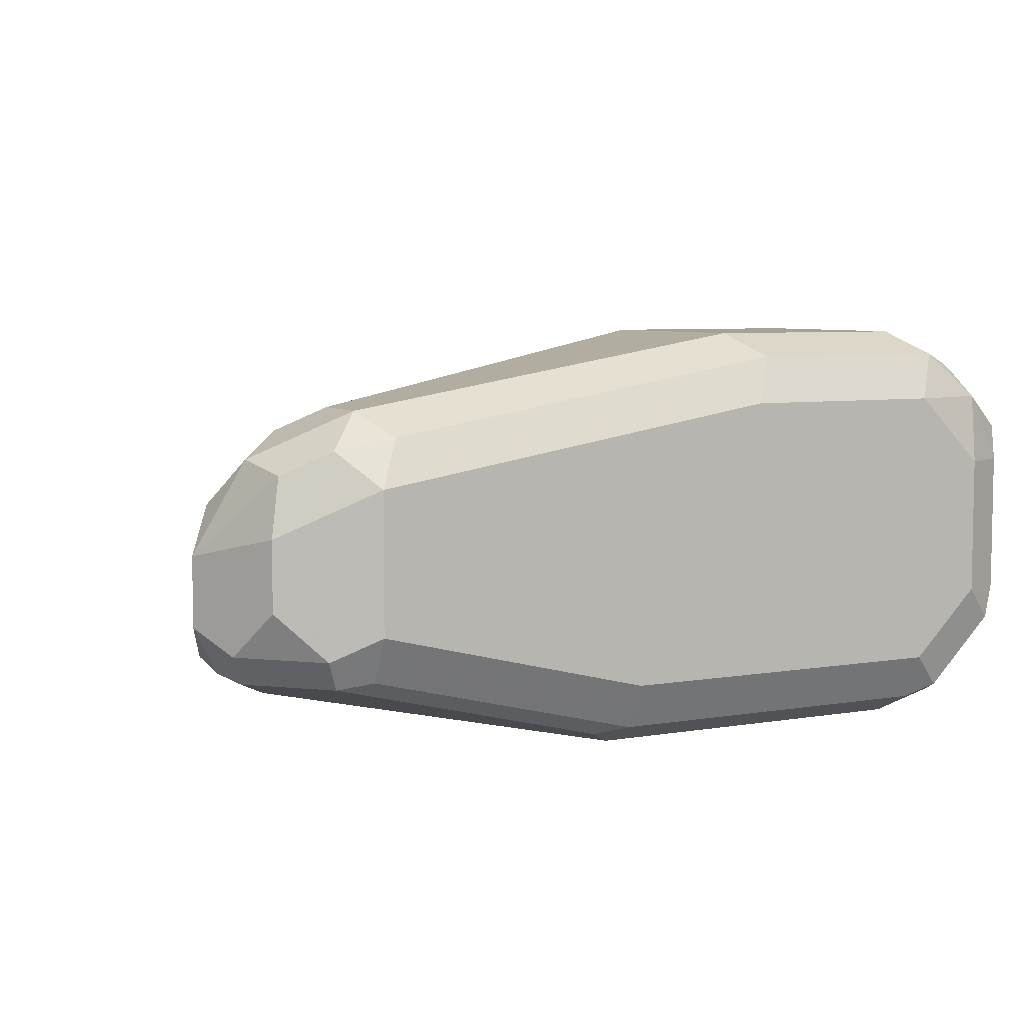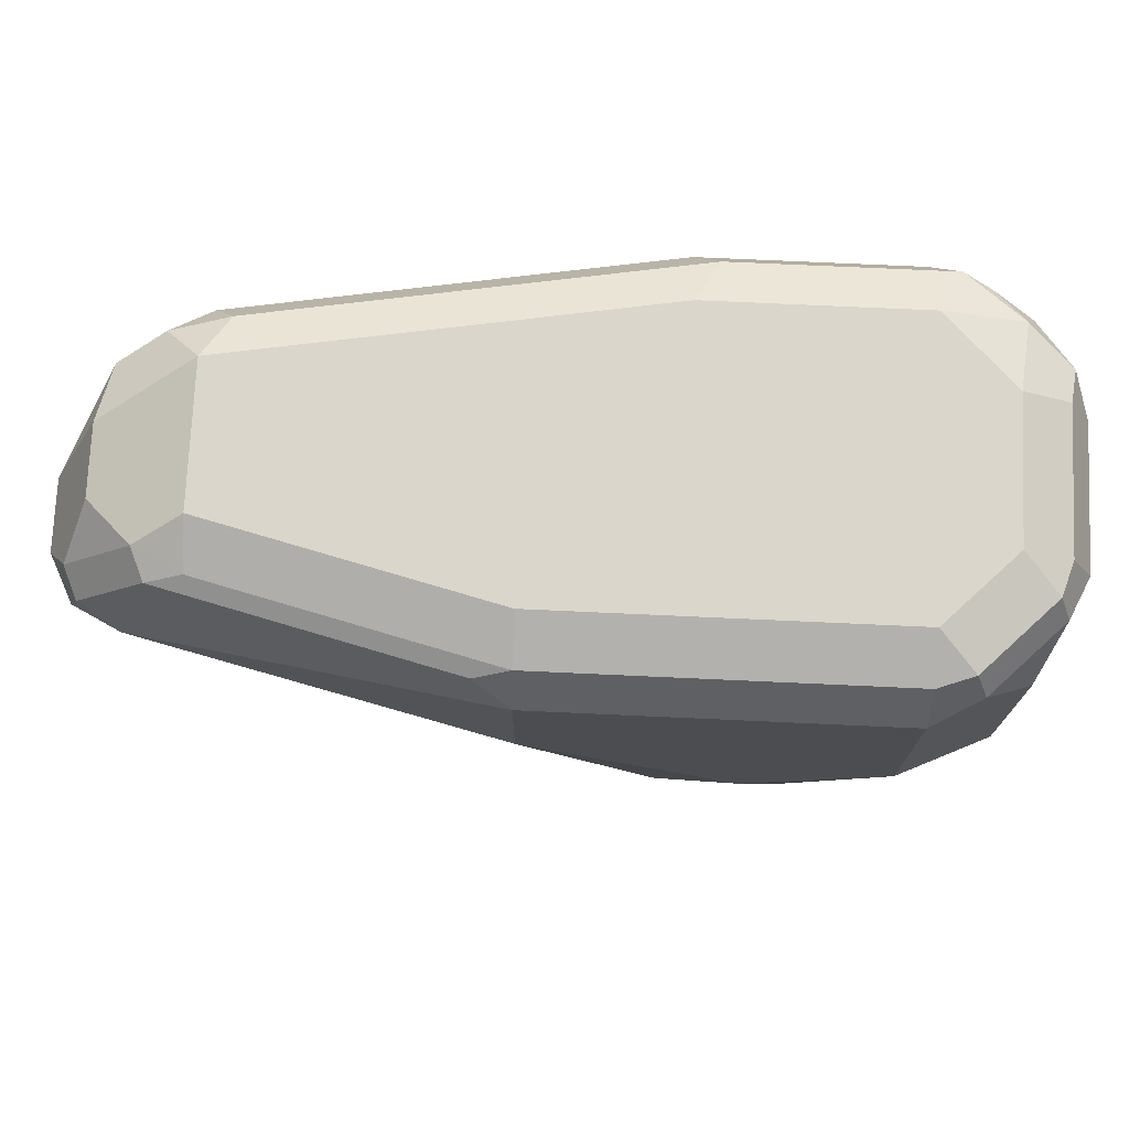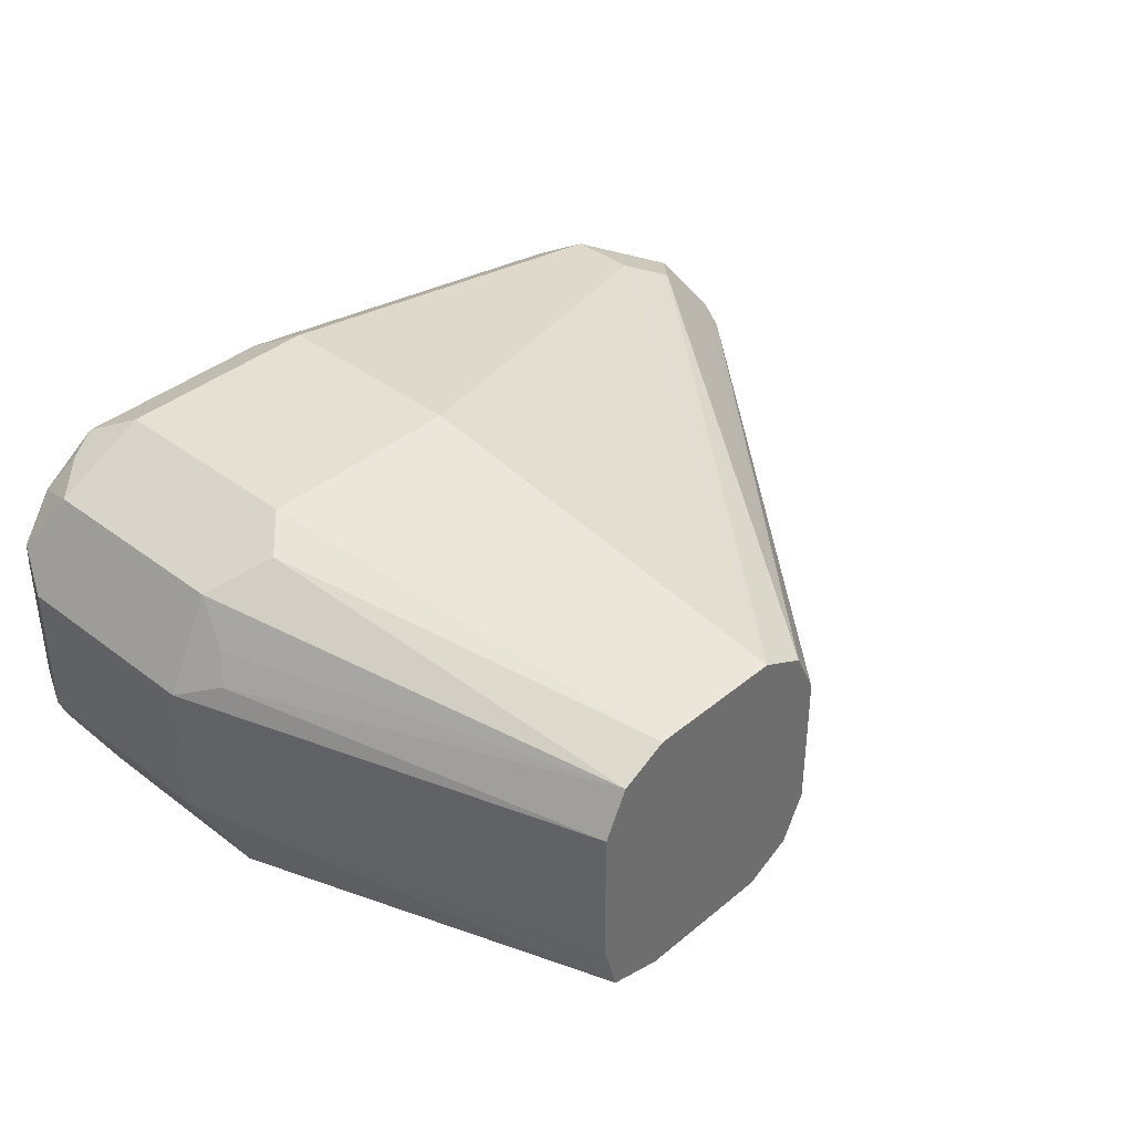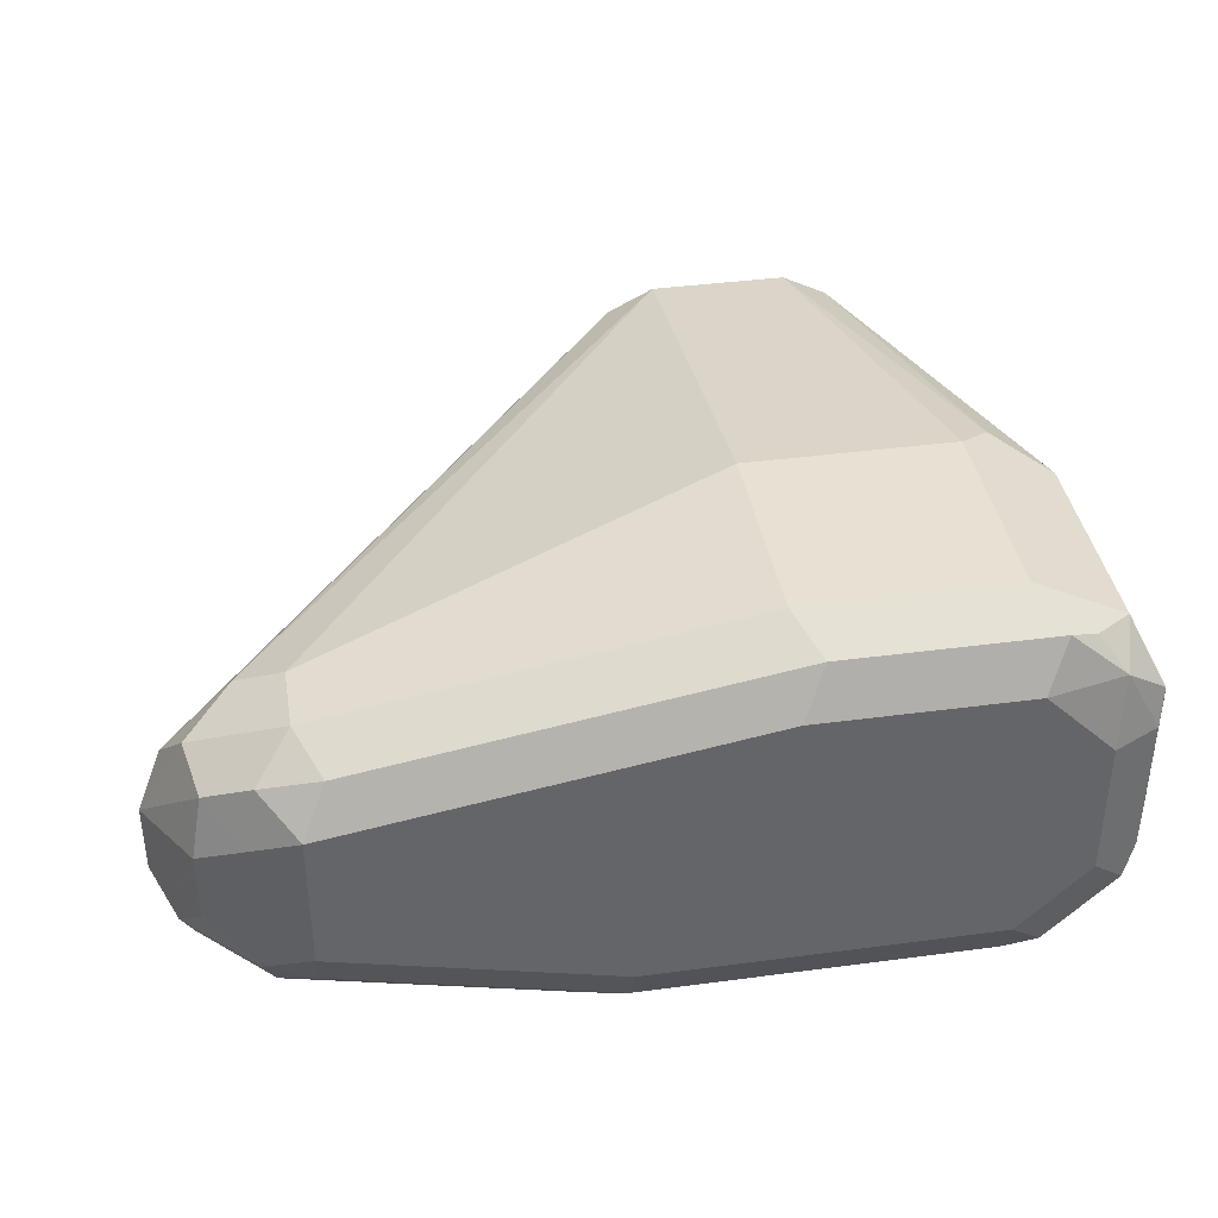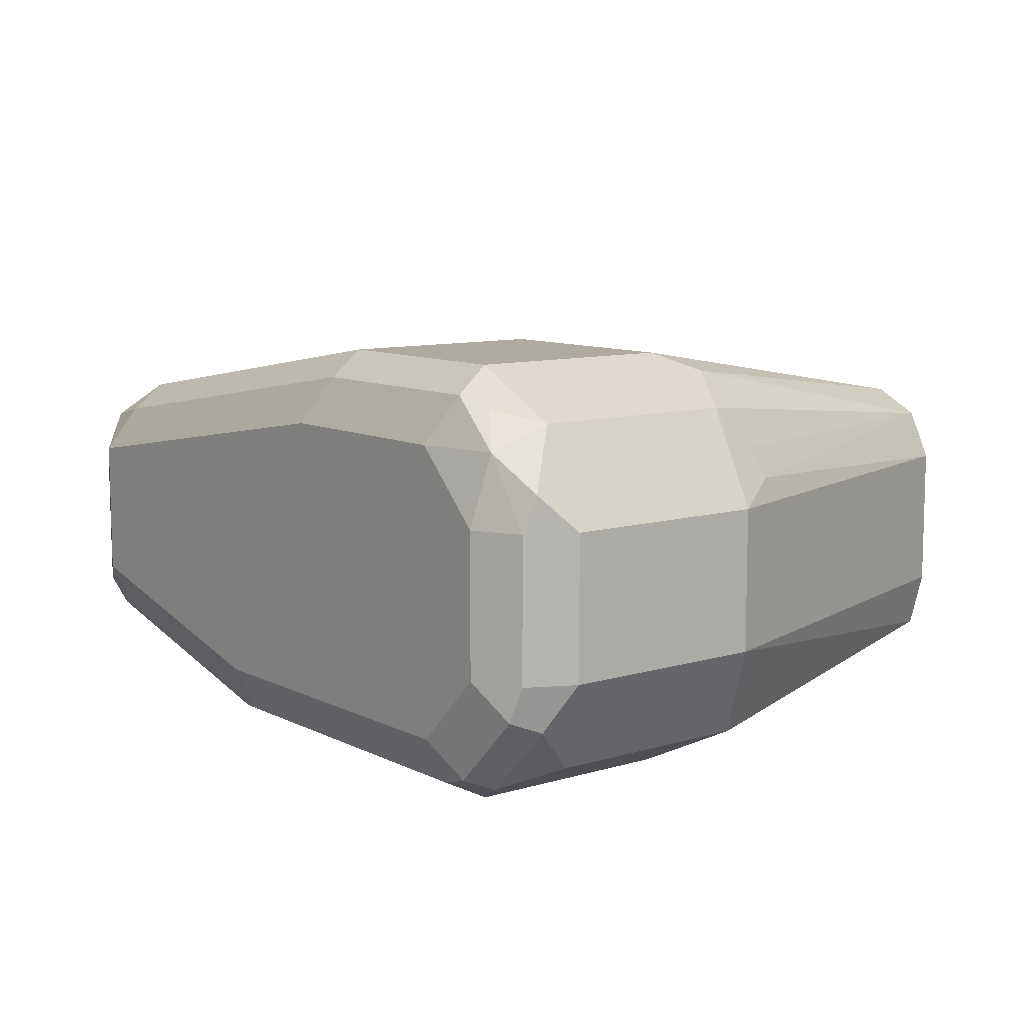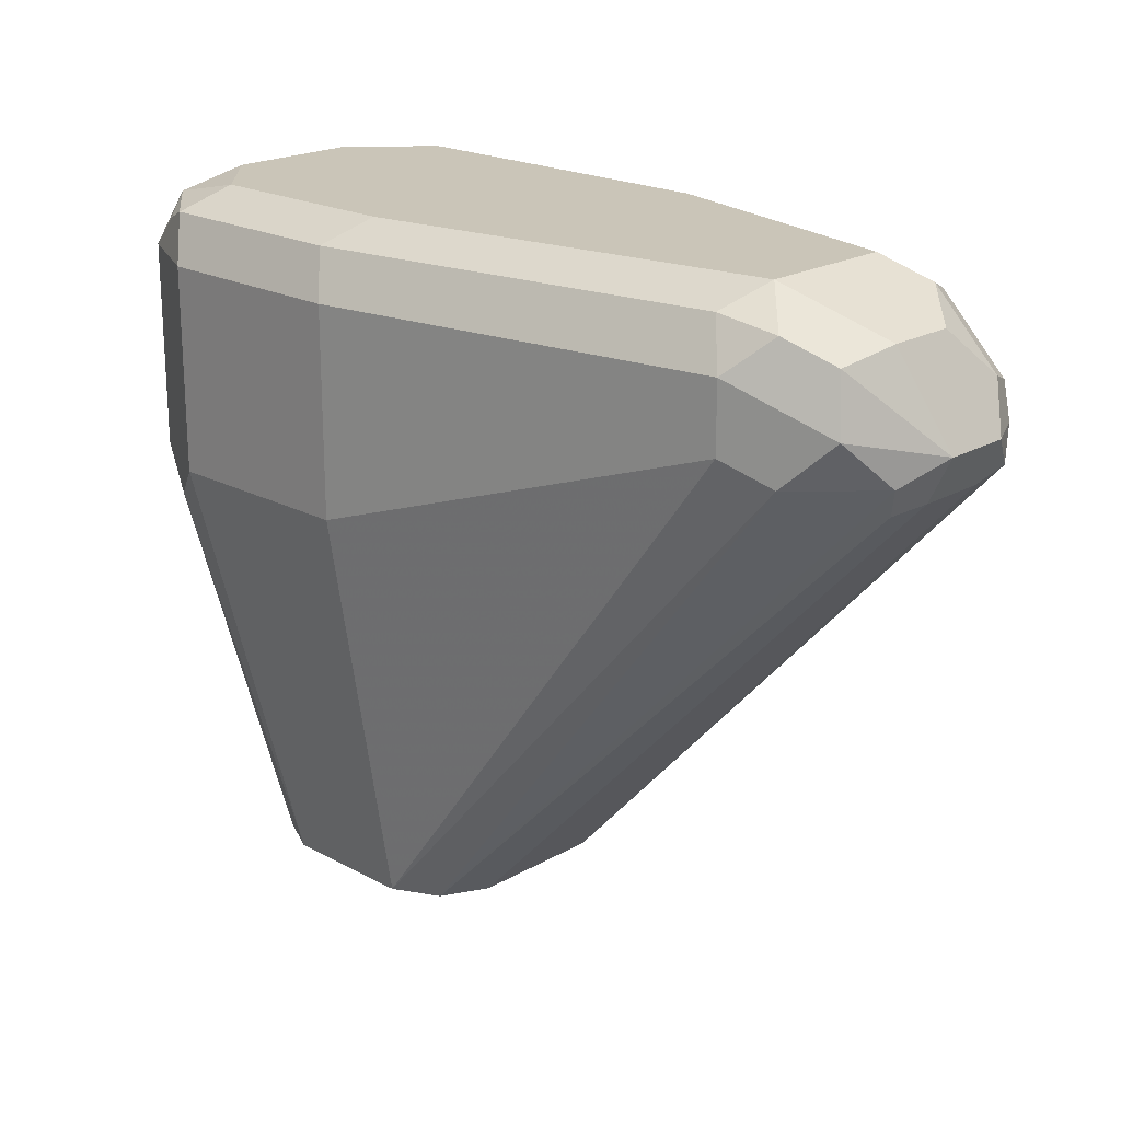
<metadata>
{"format":"obj","ext":"obj","renderer":"f3d","projection":"perspective","resolution":1024,"background":"white","views":[{"elev":6.2,"azim":152.7,"up":"+Z"},{"elev":74.0,"azim":-177.4,"up":"+Y"},{"elev":38.5,"azim":-46.2,"up":"+Z"},{"elev":38.9,"azim":170.5,"up":"+Z"},{"elev":9.5,"azim":-128.1,"up":"+Z"},{"elev":20.5,"azim":44.1,"up":"+Y"}]}
</metadata>
<code>
v 0.1421 0.9338 0.02029
v 0.1353 0.927 0.03382
v 0.1522 0.9236 0.03045
v 0.1556 0.927 0.01353
v 0.1421 0.9338 -0.02029
v 0.02032 0.9338 0.0406
v 0.1421 0.9135 0.0406
v 0.01355 0.927 0.05413
v 0.1692 0.9 0.02706
v 0.1658 0.9169 0.02368
v 0.1692 0.9203 0.00676
v 0.1556 0.927 -0.02706
v 0.1421 0.927 -0.03382
v 0.06088 0.9338 -0.0406
v -0.04059 0.9338 0.0406
v 0.1421 0.8932 0.0406
v 0.02032 0.9135 0.0609
v -0.04736 0.927 0.05413
v 0.1759 0.8864 0.01353
v 0.1827 0.8932 0
v 0.1556 0.8864 0.03382
v 0.1692 0.9203 -0.01353
v 0.1759 0.9067 -0.00676
v 0.1522 0.9236 -0.03552
v 0.1759 0.9067 -0.02706
v 0.06088 0.927 -0.05413
v -0.04059 0.9338 -0.0406
v -0.0609 0.9338 0.02029
v -0.06343 0.9287 0.0406
v 0.02032 0.8526 0.0609
v 0.02032 0.7309 0.0406
v -0.04059 0.9135 0.0609
v -0.05581 0.9236 0.05074
v -0.06766 0.9135 0.04736
v 0.1726 0.878 0.01015
v 0.03386 0.7309 0.03382
v 0.1759 0.8797 0
v 0.1827 0.8932 -0.02029
v 0.1726 0.9033 -0.03552
v 0.1421 0.9135 -0.0406
v 0.07103 0.9236 -0.05582
v 0.1759 0.8932 -0.03382
v 0.06088 0.9135 -0.0609
v -0.04059 0.927 -0.05413
v -0.05074 0.9287 -0.05074
v -0.07105 0.9287 -0.03045
v -0.0609 0.9338 -0.02029
v -0.07443 0.927 0.02029
v -0.07611 0.9236 0.03045
v -0.04059 0.8526 0.0609
v -0.02029 0.7309 0.0406
v -0.0812 0.9135 0.02029
v -0.06766 0.8526 0.04736
v 0.04062 0.7309 0.02029
v 0.1759 0.8797 -0.02029
v 0.1776 0.883 -0.03045
v 0.1624 0.8932 -0.0406
v 0.06088 0.8729 -0.0609
v -0.04059 0.9135 -0.0609
v -0.05413 0.9203 -0.05413
v -0.07443 0.9203 -0.03382
v -0.07443 0.927 -0.02029
v -0.05074 0.8424 0.05582
v -0.03382 0.7309 0.03382
v -0.0812 0.9135 -0.02029
v -0.0812 0.8526 0.02029
v -0.07443 0.8391 0.02706
v -0.07105 0.8424 0.03552
v 0.04062 0.7309 -0.02029
v 0.1692 0.8797 -0.03382
v 0.03388 0.7309 -0.03376
v 0.02032 0.7309 -0.0406
v 1.59e-05 0.8323 -0.0609
v -0.04059 0.8526 -0.0609
v -0.06766 0.9067 -0.04736
v -0.04059 0.7309 0.02029
v -0.0812 0.8526 -0.02029
v -0.02029 0.7309 -0.0406
v -0.06766 0.8458 -0.04736
v -0.03615 0.7309 -0.03615
v -0.04059 0.7309 -0.02029
f 35 36 54
f 35 54 37
f 37 54 69
f 37 69 55
f 38 56 42
f 38 55 56
f 43 57 58
f 40 57 43
f 42 56 57
f 43 58 73
f 43 73 74
f 43 74 59
f 34 66 53
f 44 59 60
f 44 60 45
f 39 42 57
f 34 52 66
f 29 49 34
f 32 63 50
f 29 48 49
f 45 60 46
f 29 34 33
f 30 50 51
f 30 51 31
f 31 51 64
f 31 64 76
f 34 49 52
f 31 76 81
f 31 80 78
f 31 78 72
f 31 72 71
f 31 71 69
f 31 54 36
f 32 34 53
f 32 53 63
f 31 81 80
f 46 61 62
f 61 75 79
f 48 62 65
f 61 79 77
f 61 77 65
f 61 65 62
f 64 68 67
f 64 67 76
f 66 77 81
f 66 81 76
f 60 75 61
f 66 76 67
f 72 78 73
f 73 78 74
f 74 78 80
f 74 80 79
f 77 79 80
f 77 80 81
f 28 48 29
f 70 71 72
f 59 75 60
f 59 79 75
f 59 74 79
f 48 65 52
f 48 52 49
f 50 63 51
f 51 63 64
f 52 65 77
f 52 77 66
f 53 66 67
f 53 67 68
f 53 68 64
f 53 64 63
f 55 69 56
f 56 70 57
f 56 69 71
f 56 71 70
f 57 70 72
f 57 72 58
f 58 72 73
f 46 60 61
f 28 62 48
f 31 69 54
f 28 47 46
f 4 22 12
f 5 12 13
f 5 13 26
f 5 26 14
f 6 15 18
f 6 18 8
f 7 16 9
f 4 11 22
f 7 17 30
f 8 18 32
f 8 32 17
f 9 19 20
f 9 20 10
f 9 16 21
f 9 21 19
f 10 20 11
f 7 30 16
f 11 20 23
f 4 10 11
f 3 9 10
f 28 46 62
f 1 2 3
f 1 3 4
f 1 4 12
f 1 12 5
f 1 5 14
f 1 14 27
f 3 10 4
f 1 27 47
f 1 28 15
f 1 15 6
f 1 6 8
f 2 7 3
f 2 8 17
f 2 17 7
f 3 7 9
f 1 47 28
f 11 23 25
f 1 8 2
f 12 24 13
f 20 55 38
f 20 38 25
f 20 25 23
f 21 31 36
f 24 39 57
f 24 57 40
f 24 40 43
f 20 37 55
f 24 43 41
f 26 41 43
f 26 43 59
f 26 59 44
f 27 44 45
f 27 45 46
f 11 25 22
f 27 46 47
f 25 38 42
f 20 35 37
f 25 42 39
f 19 21 36
f 12 25 39
f 12 22 25
f 19 36 35
f 12 39 24
f 13 24 41
f 13 41 26
f 14 44 27
f 15 28 29
f 15 29 18
f 14 26 44
f 16 31 21
f 17 32 50
f 19 35 20
f 17 50 30
f 18 29 33
f 18 34 32
f 16 30 31
f 18 33 34

</code>
